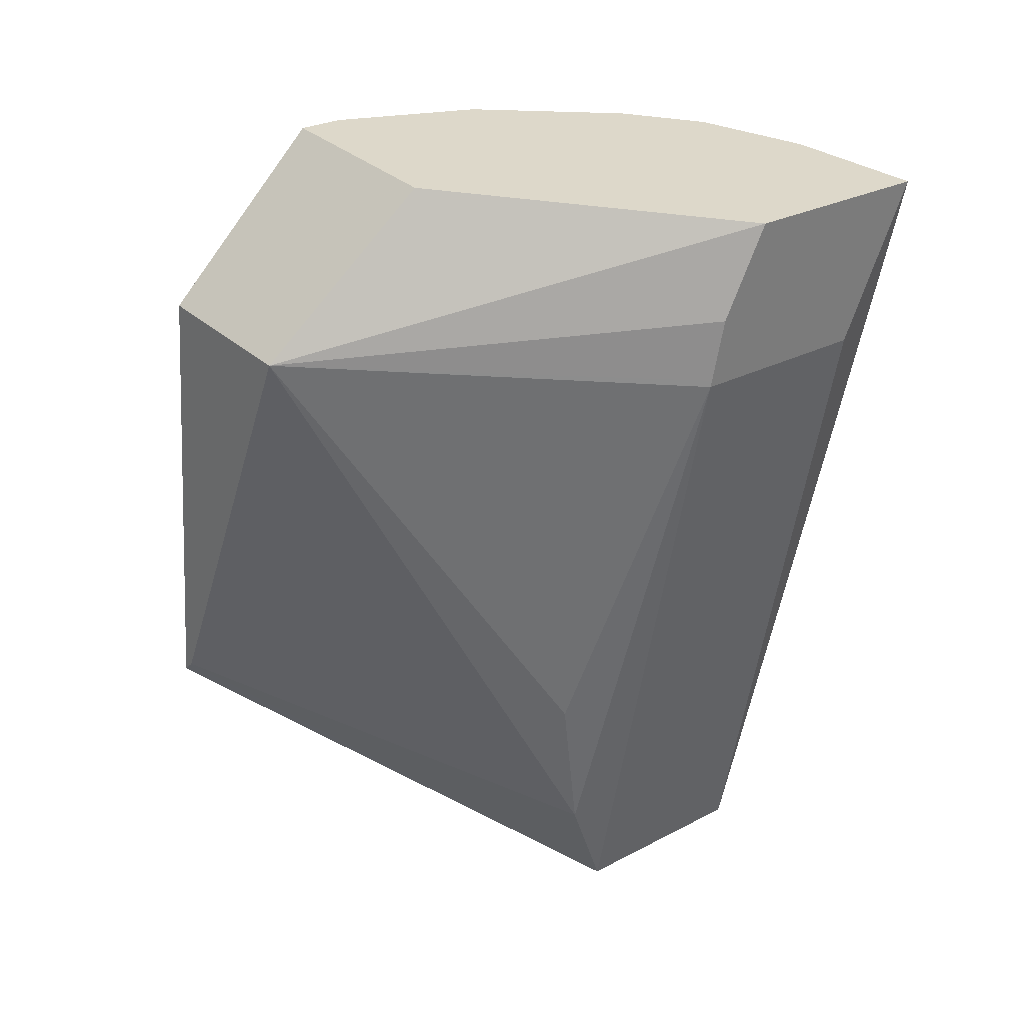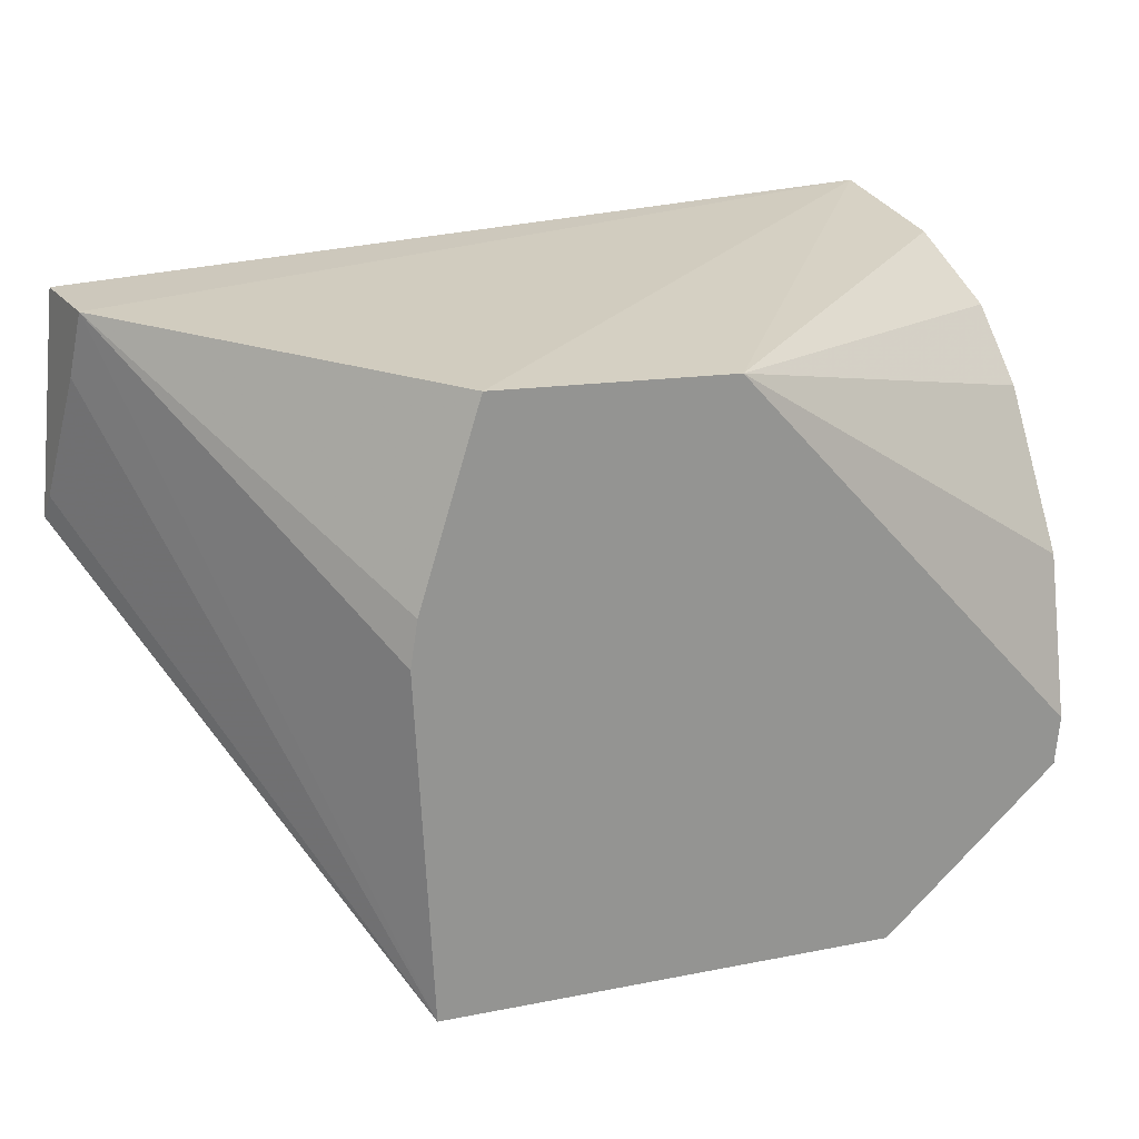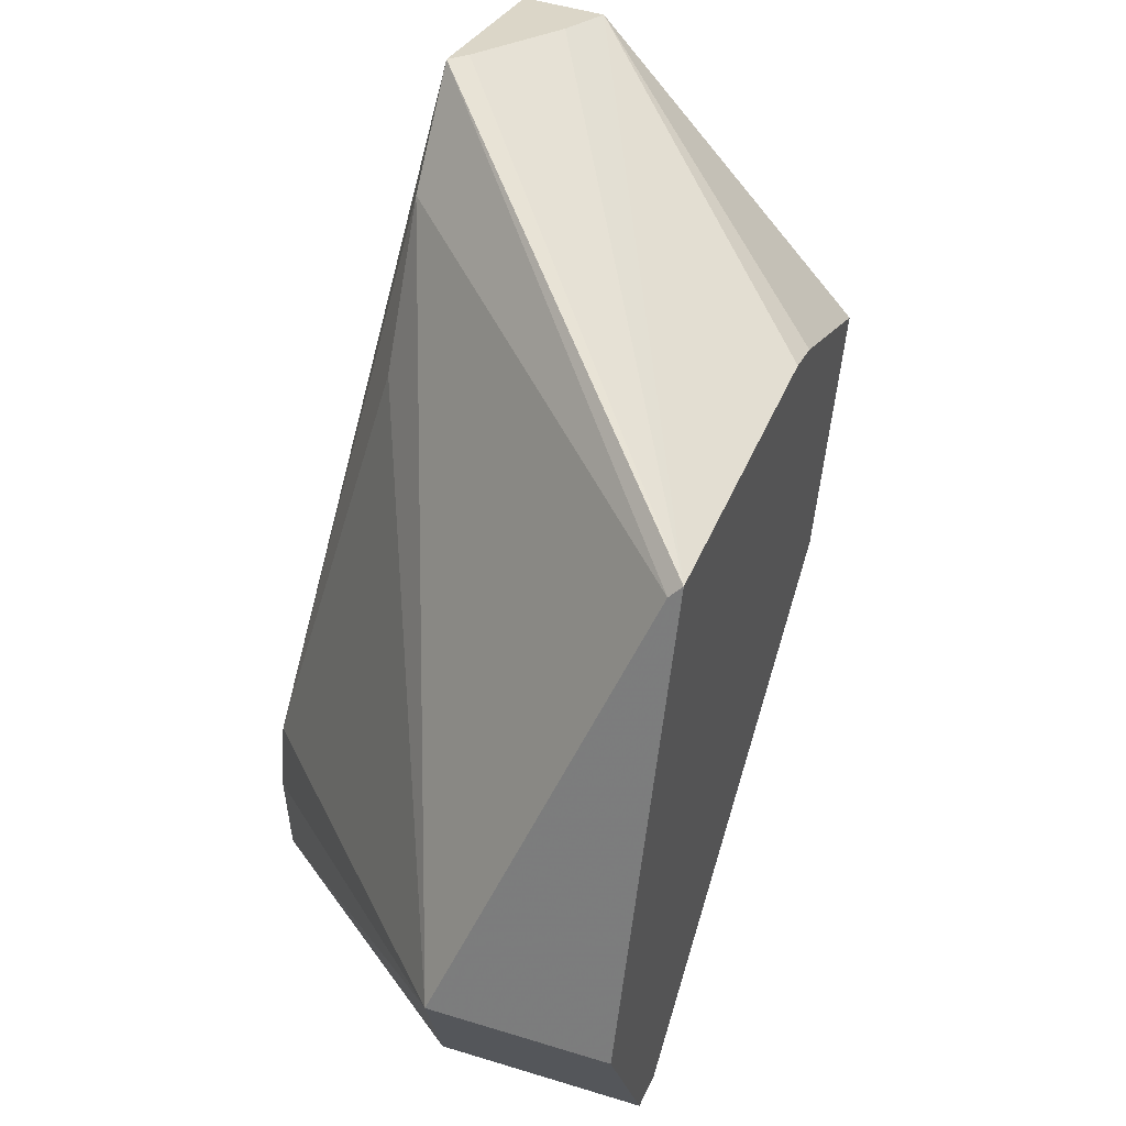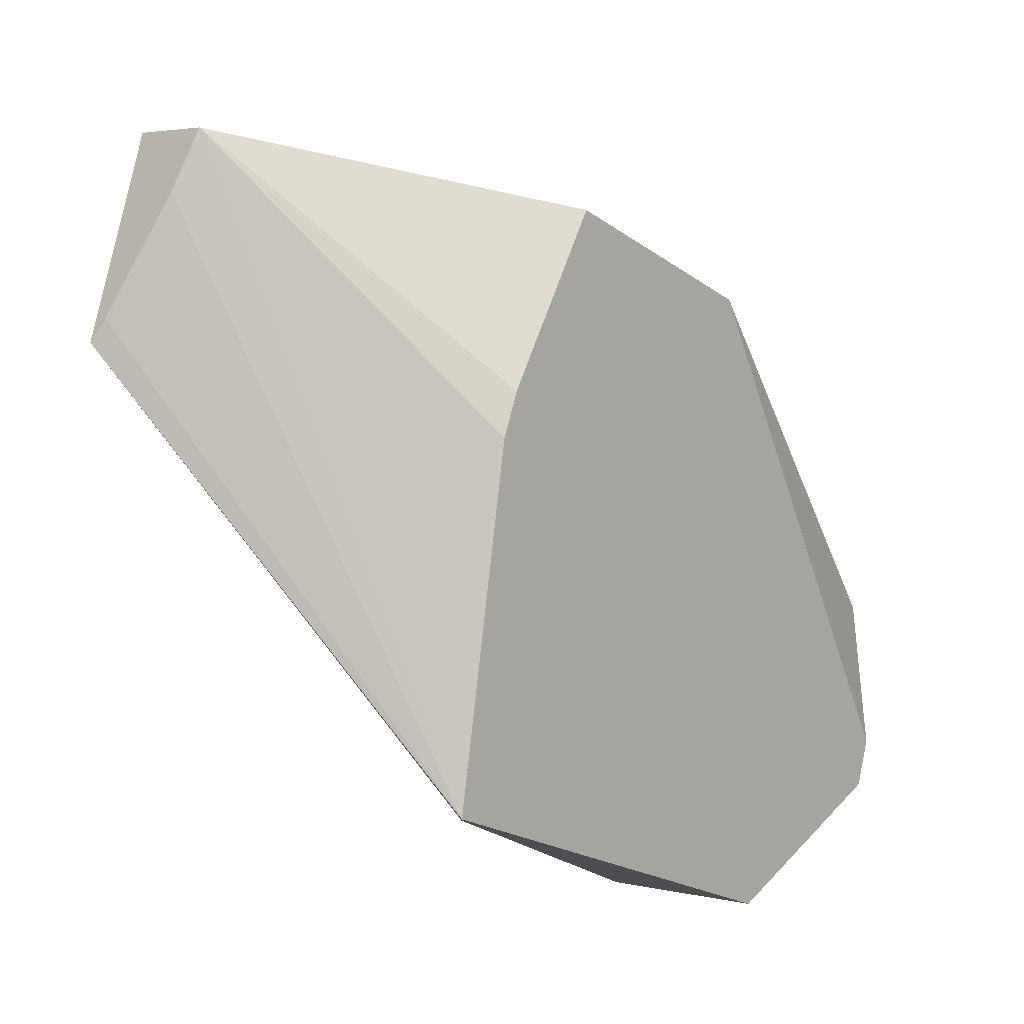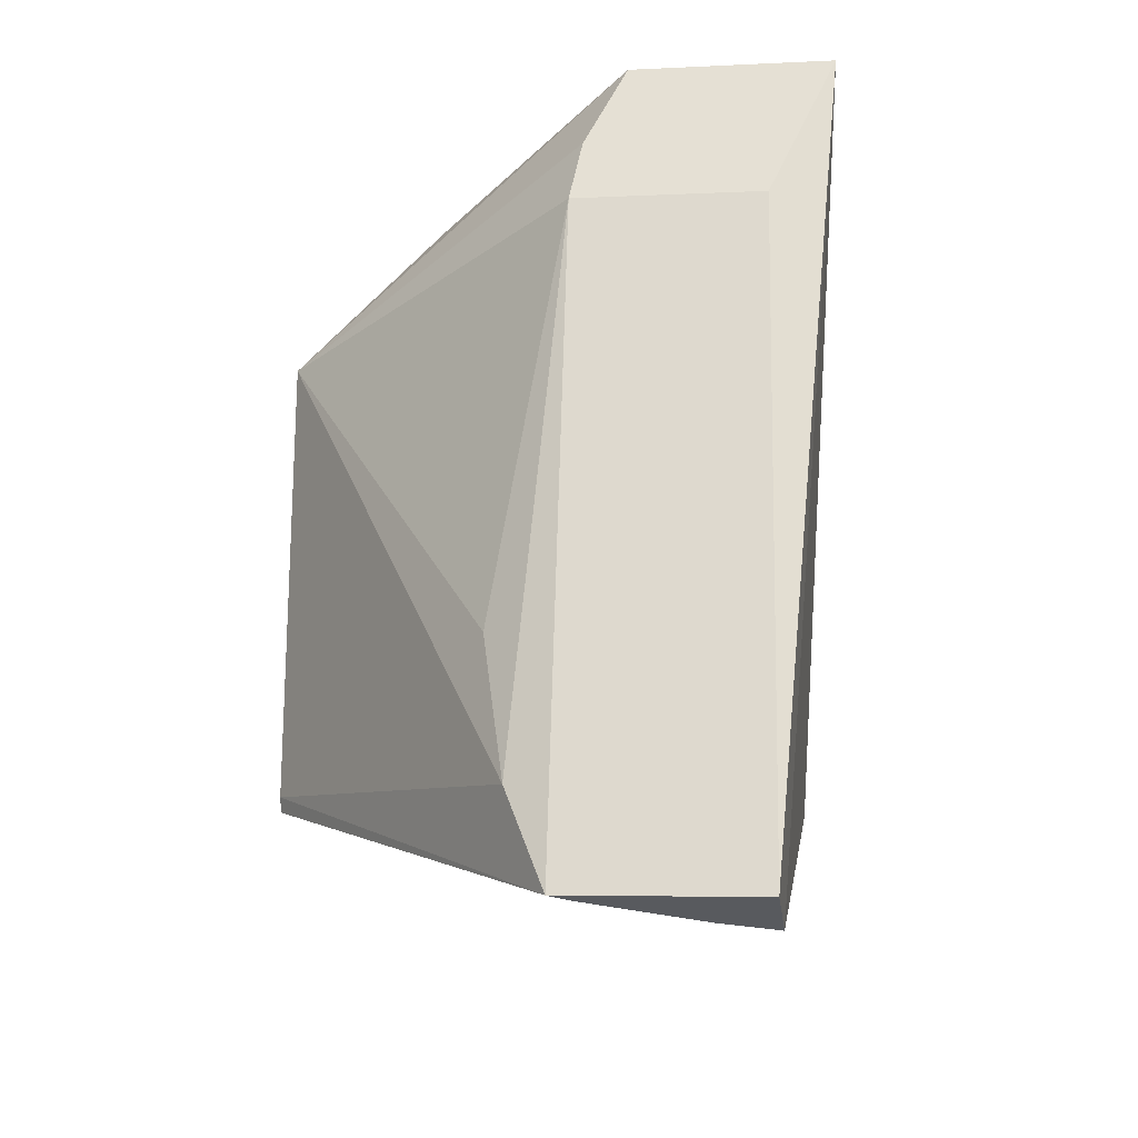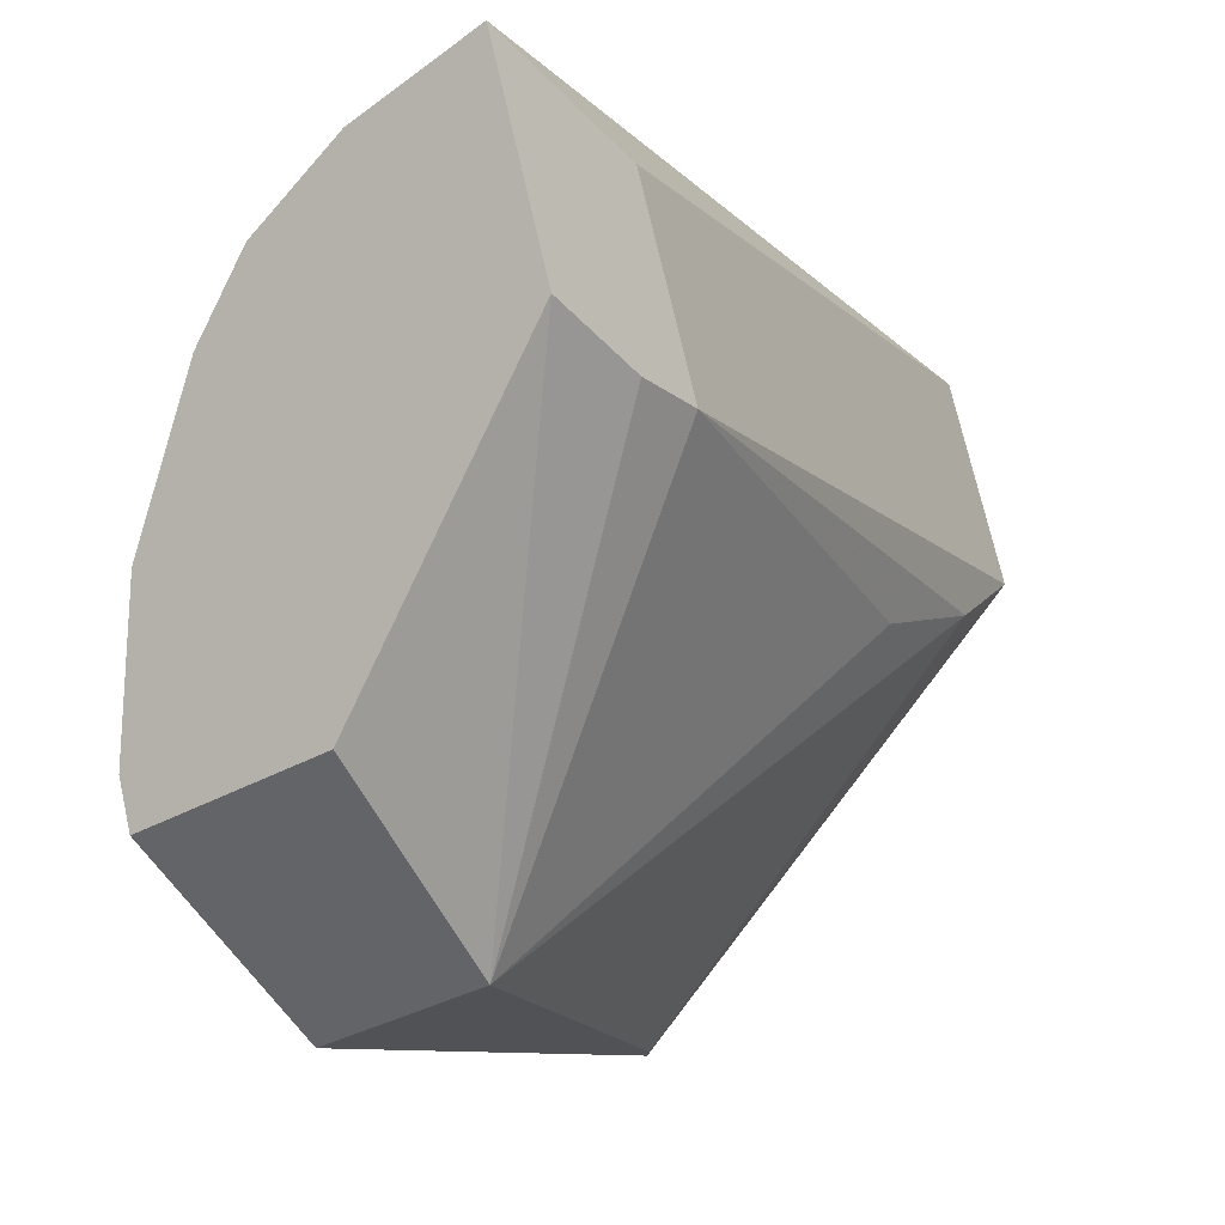
<metadata>
{"format":"obj","ext":"obj","renderer":"f3d","projection":"perspective","resolution":1024,"background":"white","views":[{"elev":32.3,"azim":-112.0,"up":"+Y"},{"elev":2.9,"azim":61.4,"up":"+Z"},{"elev":-64.9,"azim":-6.8,"up":"+Z"},{"elev":-25.3,"azim":37.1,"up":"+Z"},{"elev":-31.8,"azim":-64.4,"up":"+Y"},{"elev":-4.7,"azim":-147.0,"up":"+Z"}]}
</metadata>
<code>
v 0.007293 0.1531 0.04448
v 0.008011 0.1531 0.04413
v 0.006913 0.1531 0.0433
v 0.007171 0.1521 0.04405
v 0.007729 0.148 0.0437
v 0.008158 0.148 0.04356
v 0.009678 0.1494 0.04317
v 0.009688 0.1508 0.04326
v 0.008516 0.1531 0.04369
v 0.007901 0.1533 0.04151
v 0.007762 0.1523 0.04053
v 0.006836 0.1526 0.04303
v 0.006815 0.1522 0.04295
v 0.007361 0.1481 0.04255
v 0.007952 0.148 0.04325
v 0.008674 0.1497 0.04005
v 0.009263 0.1492 0.04187
v 0.009342 0.1492 0.04211
v 0.009126 0.1523 0.04157
v 0.009063 0.1533 0.04142
v 0.009062 0.1532 0.04232
v 0.008779 0.1531 0.04324
v 0.008979 0.1533 0.04116
v 0.006817 0.1522 0.04296
v 0.008694 0.1524 0.04023
v 0.008612 0.1497 0.04007
v 0.007282 0.1487 0.04233
v 0.007233 0.1497 0.04223
v 0.007472 0.1481 0.04266
f 1 2 9
f 1 9 22
f 1 22 21
f 1 21 20
f 1 20 23
f 1 23 10
f 1 10 3
f 1 3 12
f 1 12 24
f 1 24 13
f 1 13 4
f 1 4 5
f 1 5 6
f 1 6 7
f 1 7 8
f 1 8 2
f 2 8 9
f 3 10 11
f 3 11 12
f 4 13 14
f 4 14 5
f 5 14 29
f 5 29 15
f 5 15 6
f 6 15 16
f 6 16 17
f 6 17 18
f 6 18 7
f 7 18 17
f 7 17 16
f 7 16 25
f 7 25 19
f 7 19 8
f 8 19 20
f 8 20 21
f 8 21 22
f 8 22 9
f 10 23 25
f 10 25 11
f 11 13 24
f 11 24 12
f 11 25 16
f 11 16 26
f 11 26 27
f 11 27 28
f 11 28 13
f 13 28 27
f 13 27 14
f 14 16 29
f 14 27 26
f 14 26 16
f 15 29 16
f 19 25 23
f 19 23 20

</code>
